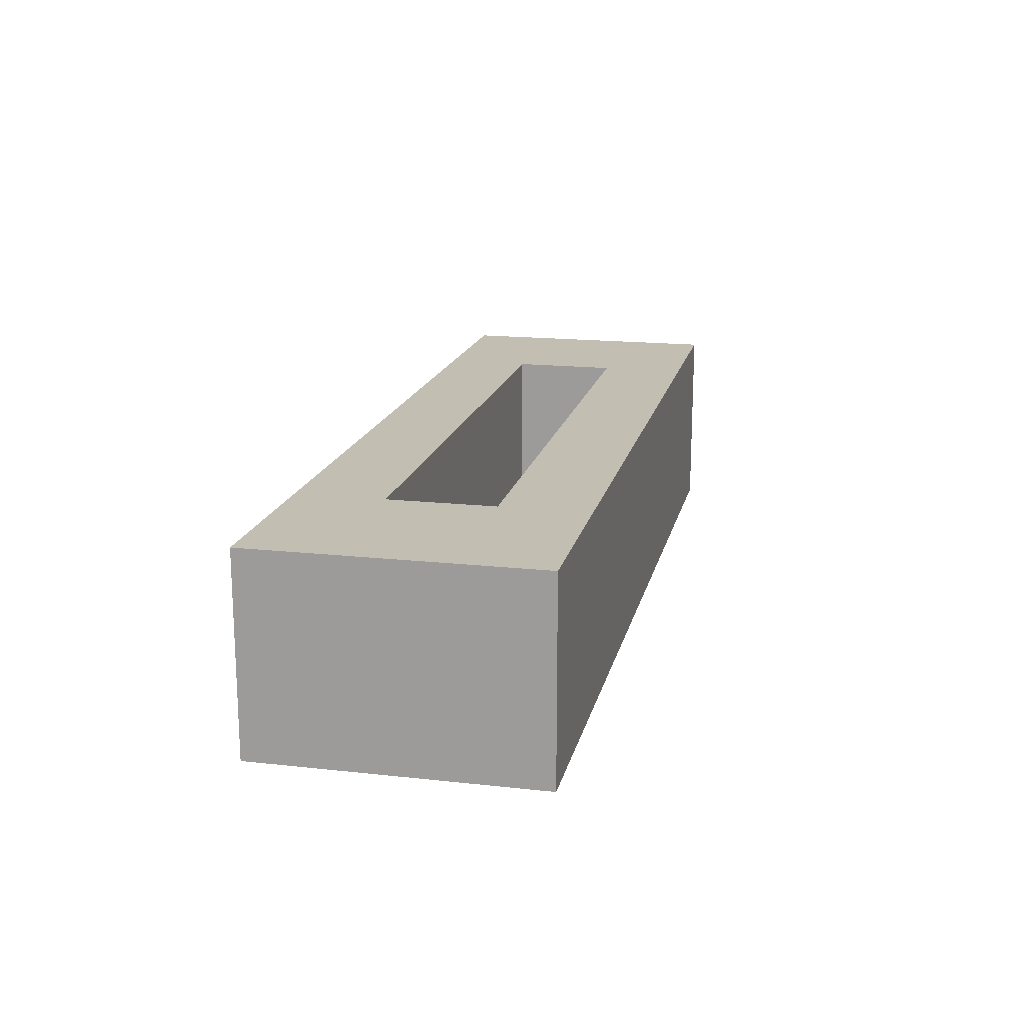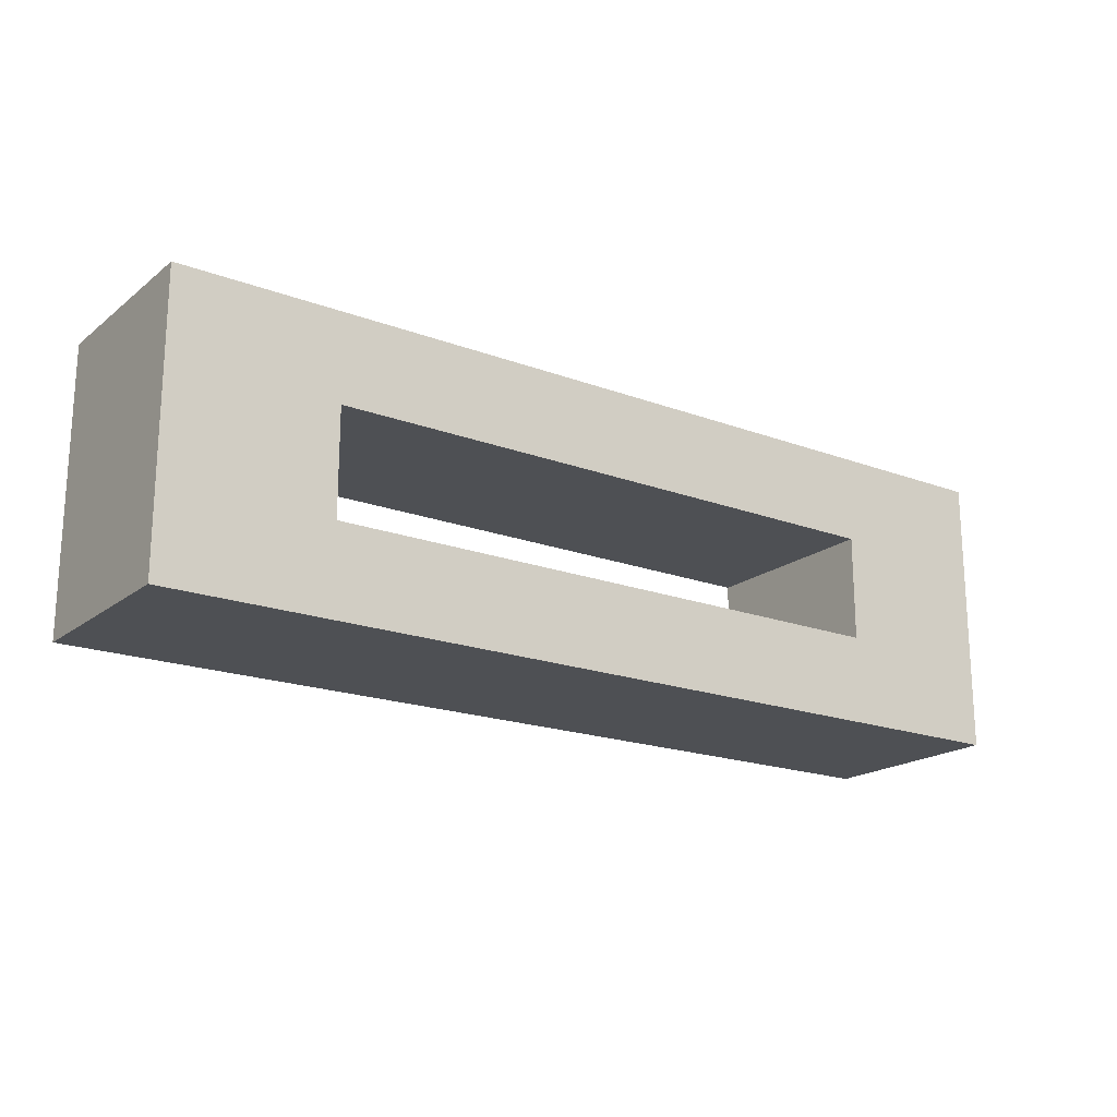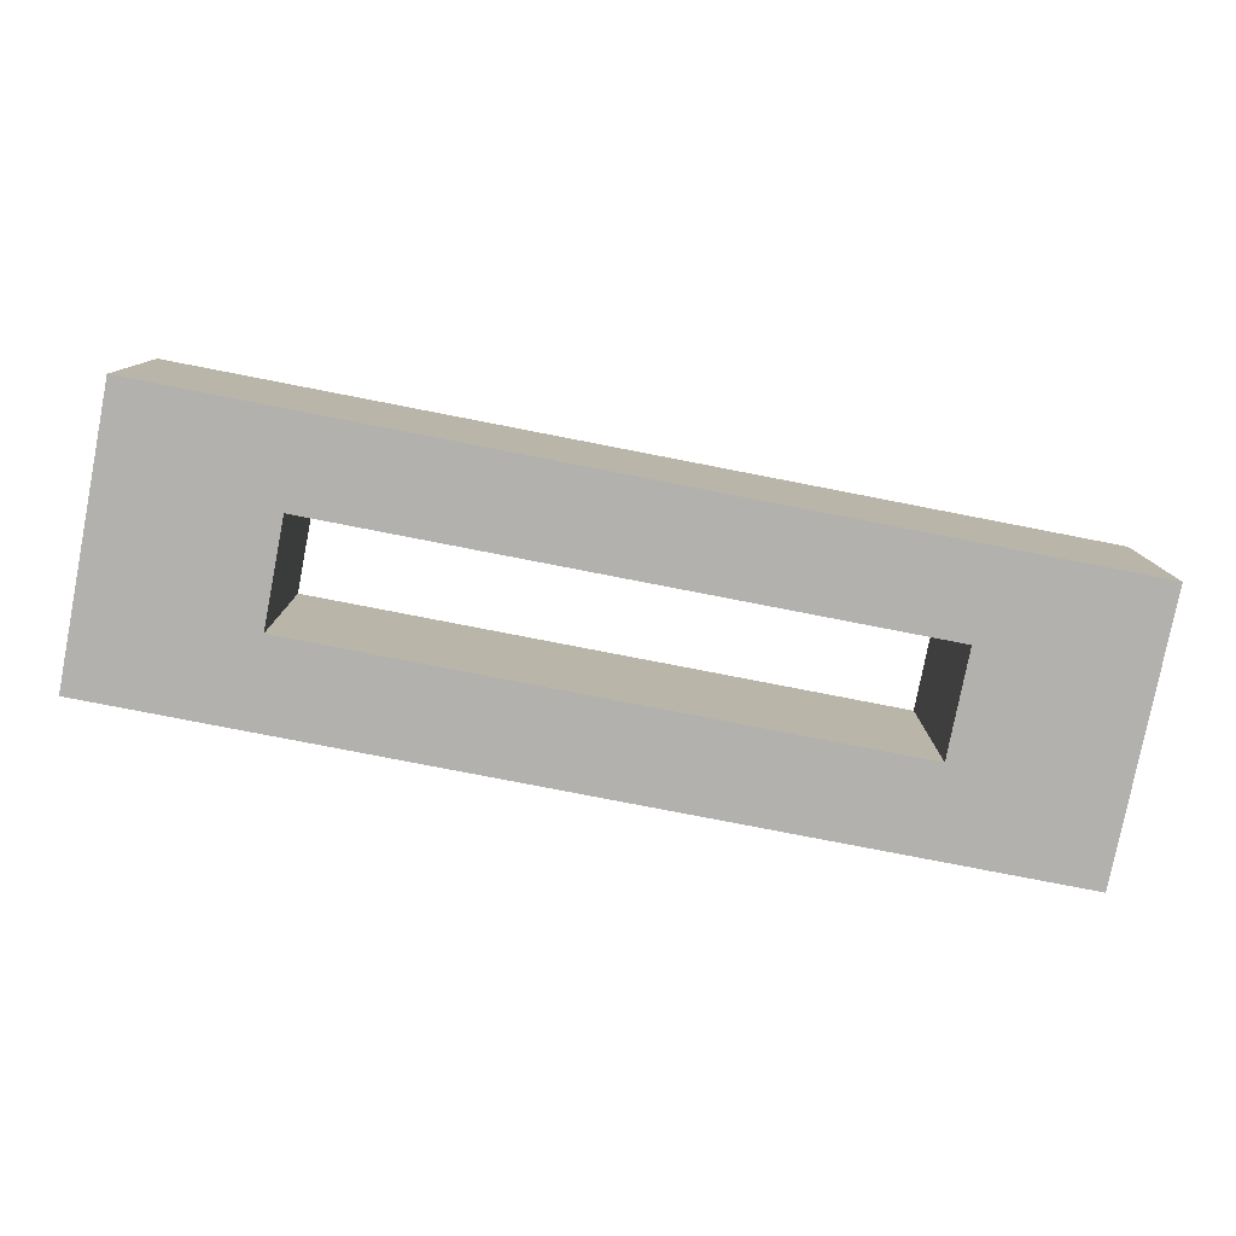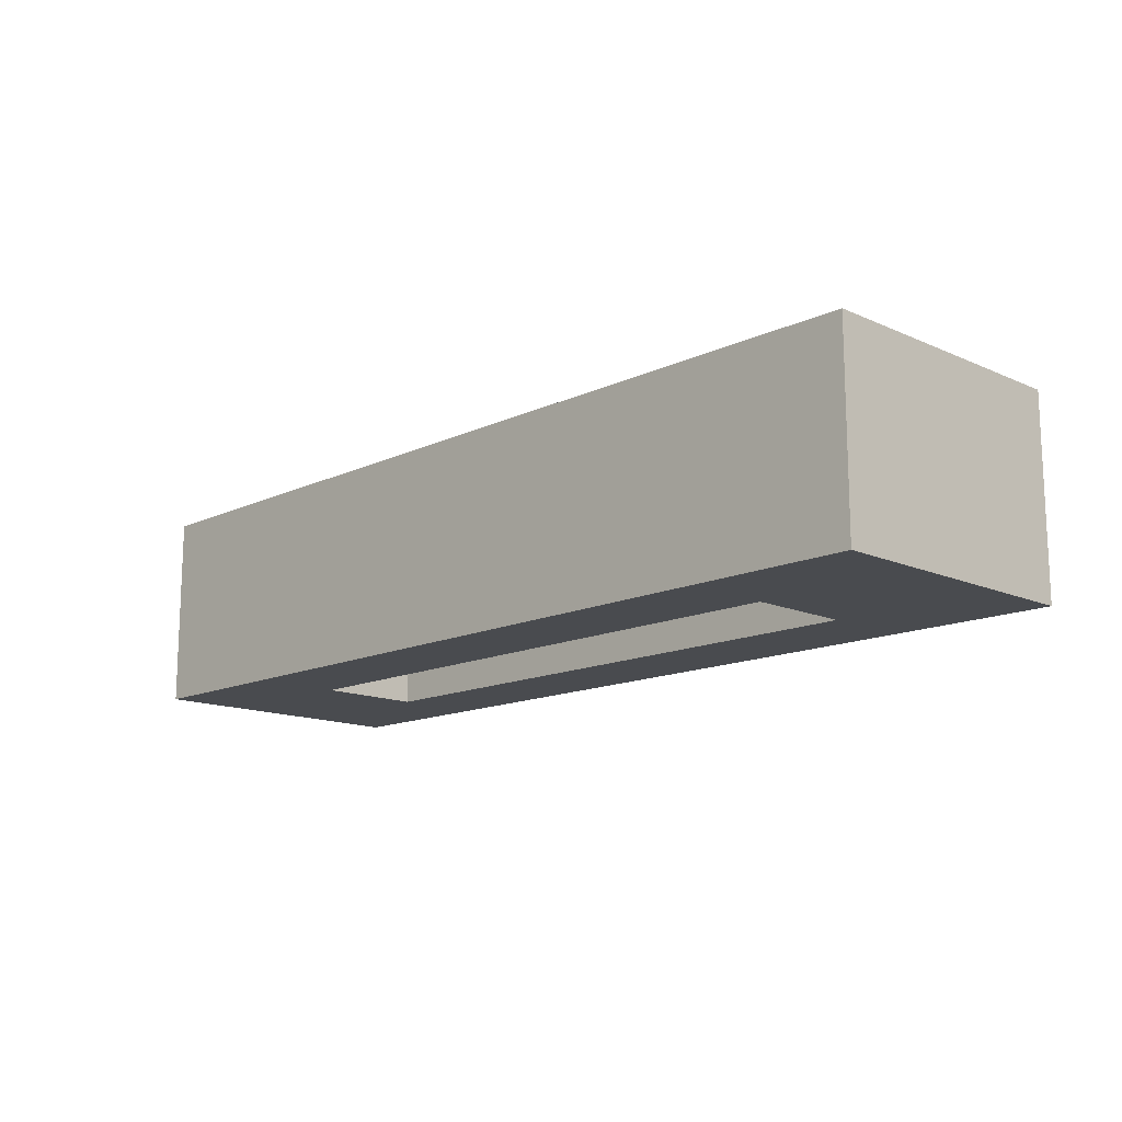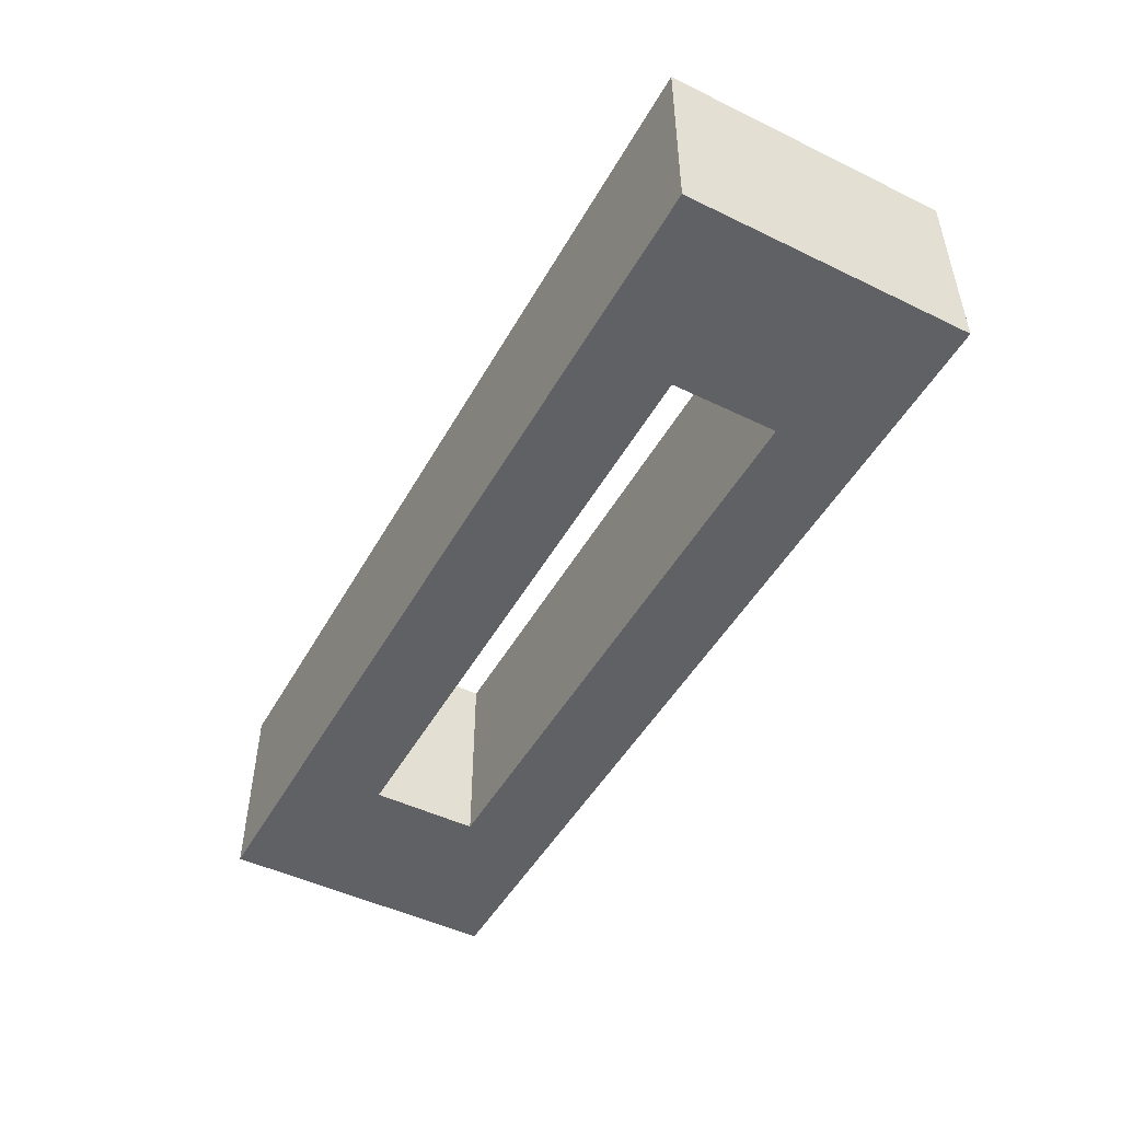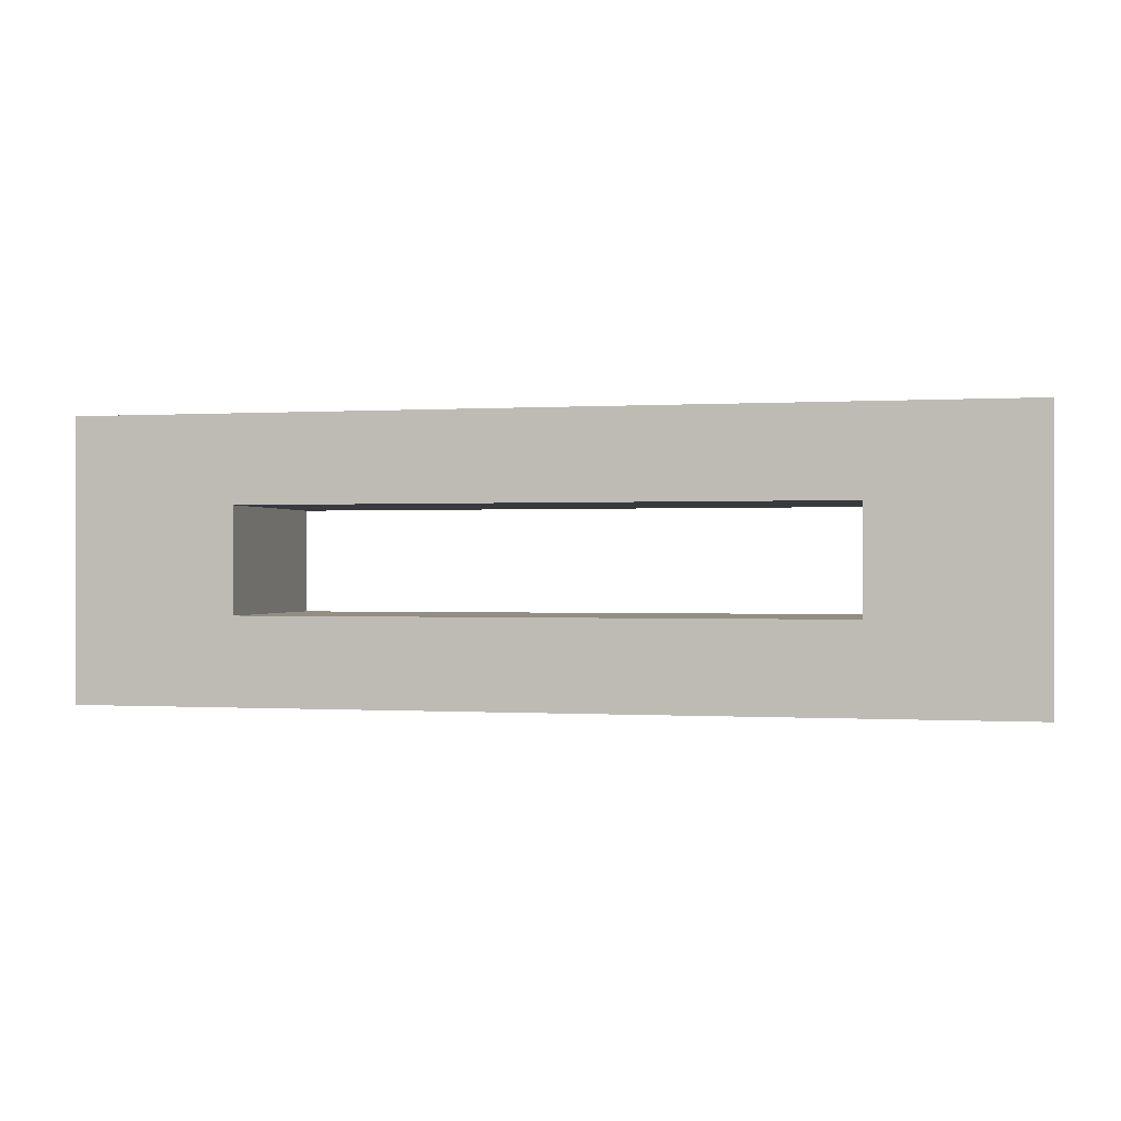
<metadata>
{"format":"obj","ext":"obj","renderer":"f3d","projection":"perspective","resolution":1024,"background":"white","views":[{"elev":17.1,"azim":102.5,"up":"+Y"},{"elev":-19.0,"azim":144.7,"up":"+Z"},{"elev":-79.3,"azim":169.0,"up":"+Y"},{"elev":-14.0,"azim":45.8,"up":"+Y"},{"elev":-48.6,"azim":-118.4,"up":"+Y"},{"elev":-0.2,"azim":13.4,"up":"+Z"}]}
</metadata>
<code>
g Cube
v 6.52 -2.507 1.987
v -6.551 -2.507 1.987
v -6.551 0.271 1.987
v 6.52 0.271 1.987
v 6.52 -2.507 -1.987
v 6.52 -2.507 1.987
v 6.52 0.271 1.987
v 6.52 0.271 -1.987
v -6.551 -2.507 -1.987
v 6.52 -2.507 -1.987
v 6.52 0.271 -1.987
v -6.551 0.271 -1.987
v -6.551 -2.507 1.987
v -6.551 -2.507 -1.987
v -6.551 0.271 -1.987
v -6.551 0.271 1.987
v -4.231 -2.507 0.747
v -4.231 0.271 0.747
v -4.231 0.271 -0.747
v -4.231 -2.507 -0.747
v -4.231 -2.507 -0.747
v -4.231 0.271 -0.747
v 4.2 0.271 -0.747
v 4.2 -2.507 -0.747
v 4.2 -2.507 -0.747
v 4.2 0.271 -0.747
v 4.2 0.271 0.747
v 4.2 -2.507 0.747
v 4.2 -2.507 0.747
v 4.2 0.271 0.747
v -4.231 0.271 0.747
v -4.231 -2.507 0.747
v 6.52 0.271 1.987
v -6.551 0.271 1.987
v -4.231 0.271 0.747
v 4.2 0.271 0.747
v -4.231 0.271 -0.747
v 6.52 0.271 -1.987
v -6.551 0.271 -1.987
v 4.2 0.271 -0.747
v -6.551 -2.507 1.987
v 4.2 -2.507 0.747
v -4.231 -2.507 0.747
v 6.52 -2.507 1.987
v -6.551 -2.507 -1.987
v 4.2 -2.507 -0.747
v -4.231 -2.507 -0.747
v 6.52 -2.507 -1.987
g Cube_0
f 3 2 1
f 4 3 1
f 7 6 5
f 8 7 5
f 11 10 9
f 12 11 9
f 15 14 13
f 16 15 13
f 19 18 17
f 20 19 17
f 23 22 21
f 24 23 21
f 27 26 25
f 28 27 25
f 31 30 29
f 32 31 29
f 35 34 33
f 36 35 33
f 35 37 34
f 36 33 38
f 37 39 34
f 40 36 38
f 40 38 39
f 37 40 39
f 43 42 41
f 42 44 41
f 43 41 45
f 42 46 44
f 47 43 45
f 46 48 44
f 47 45 48
f 46 47 48

</code>
